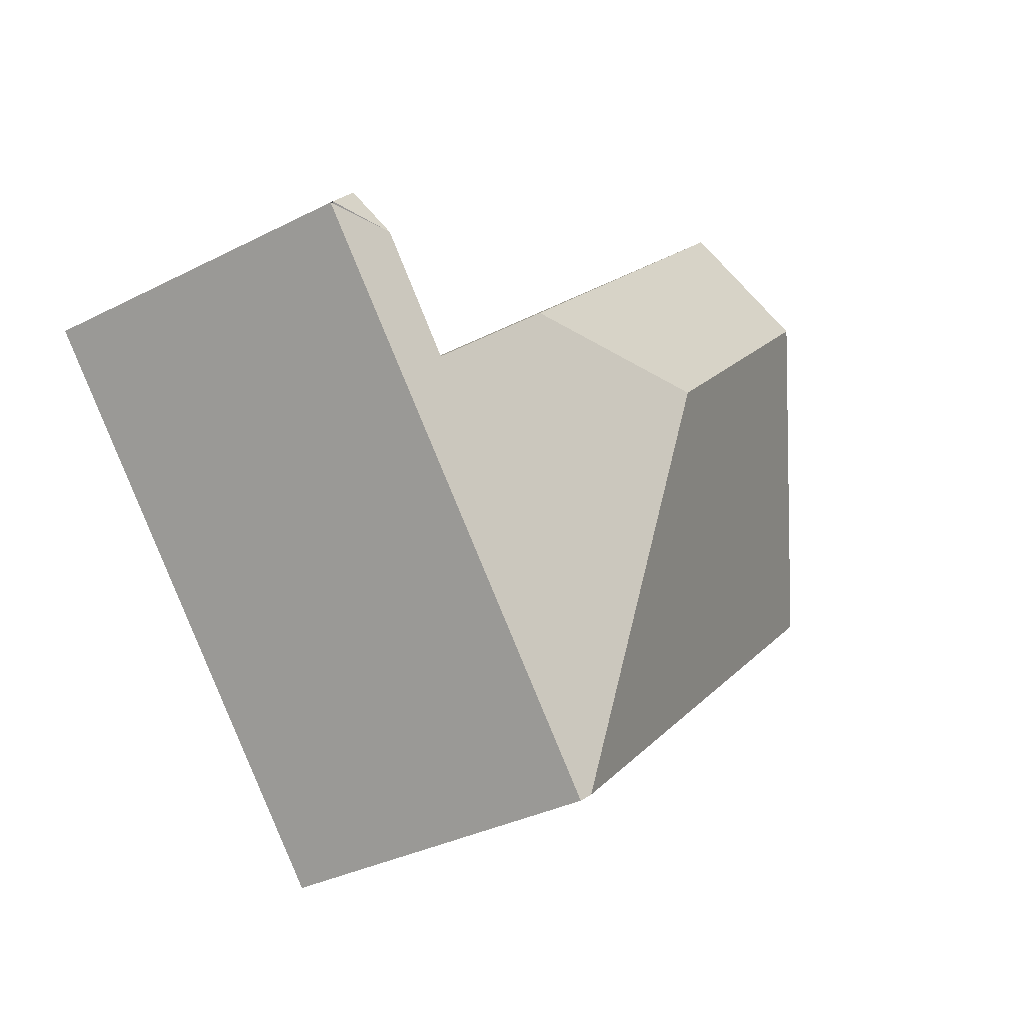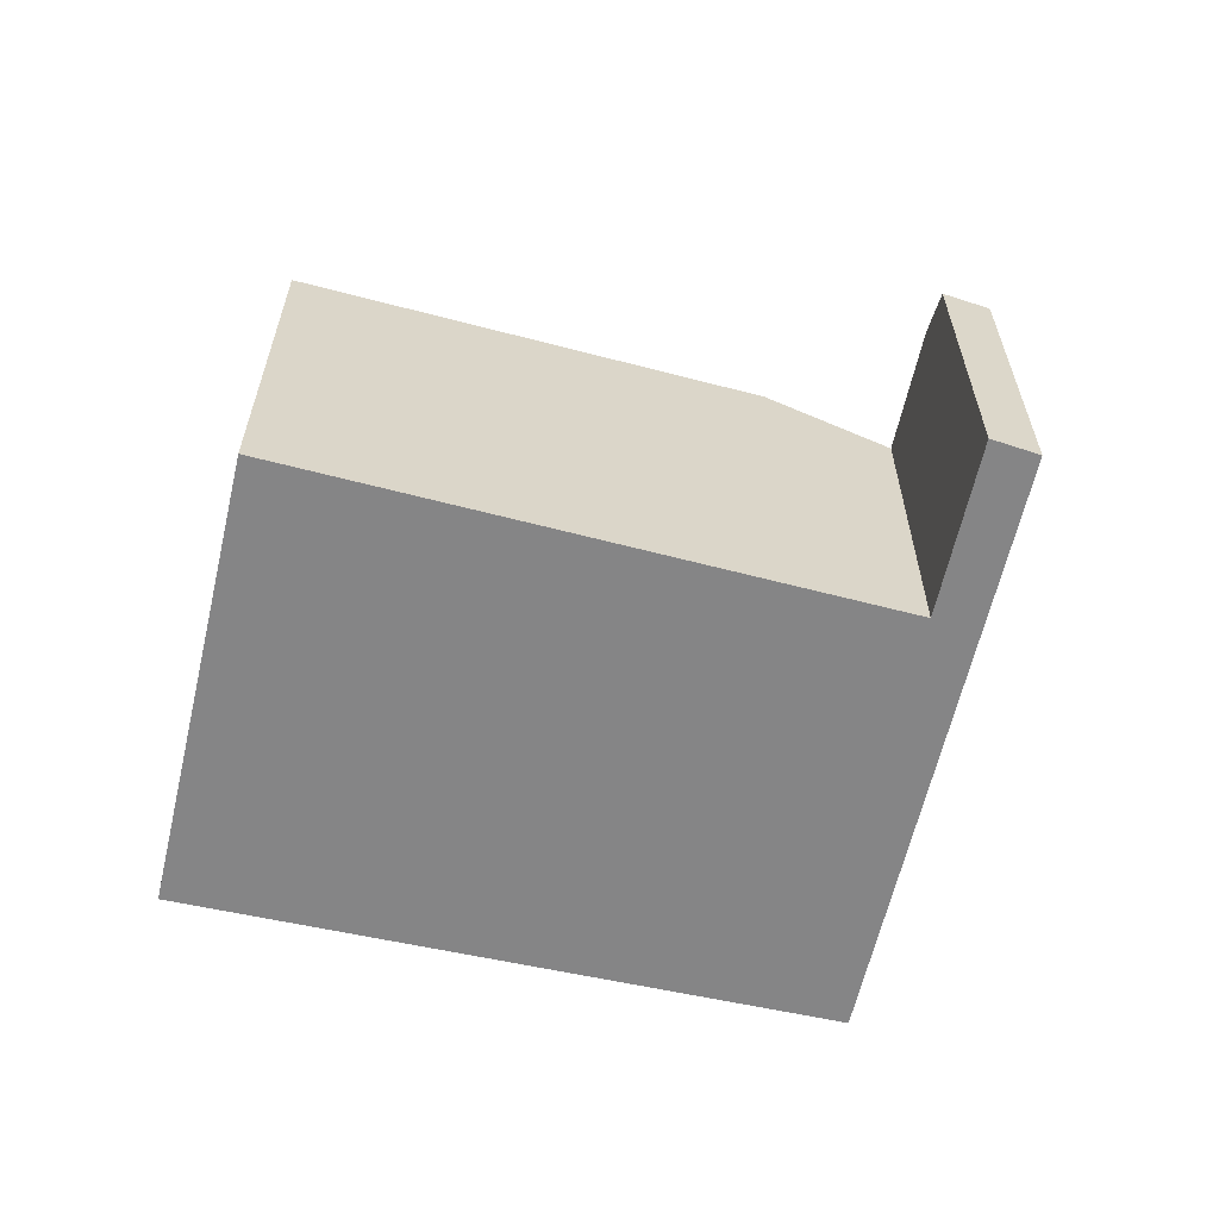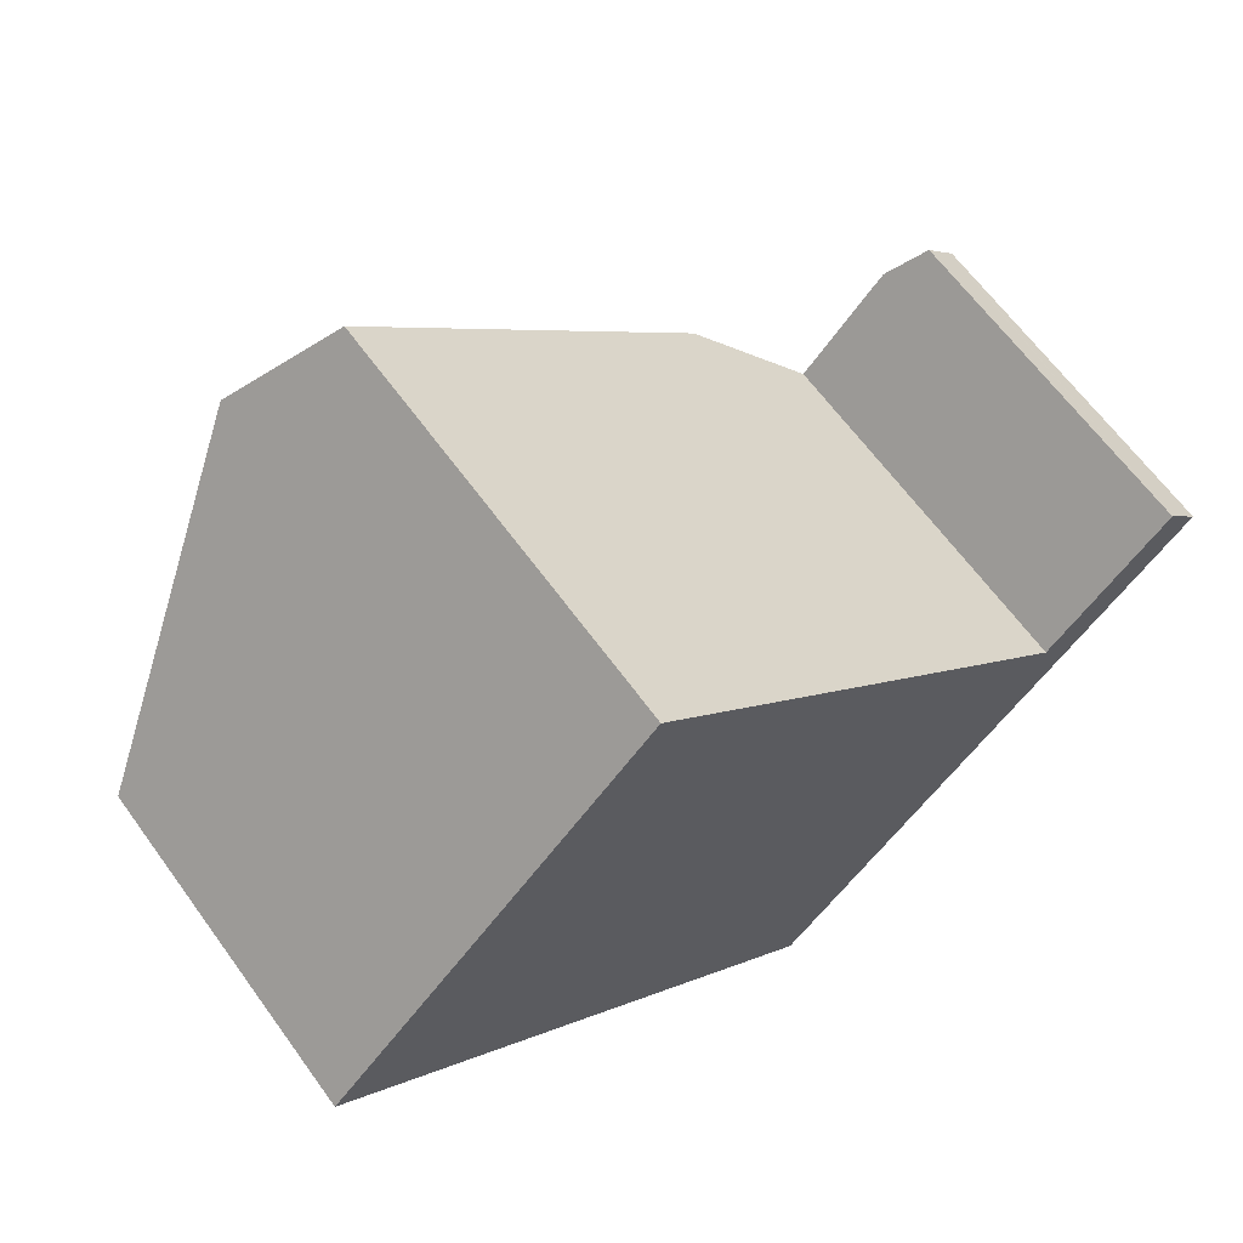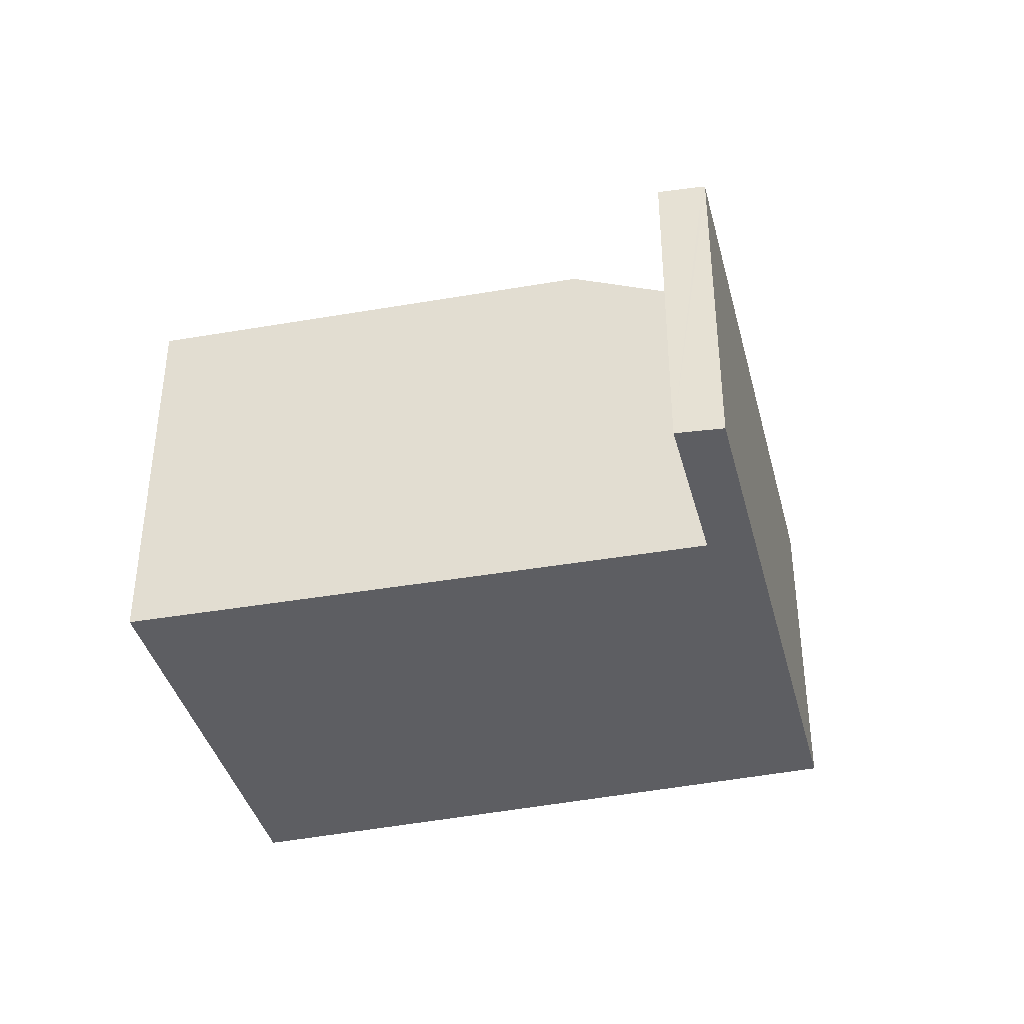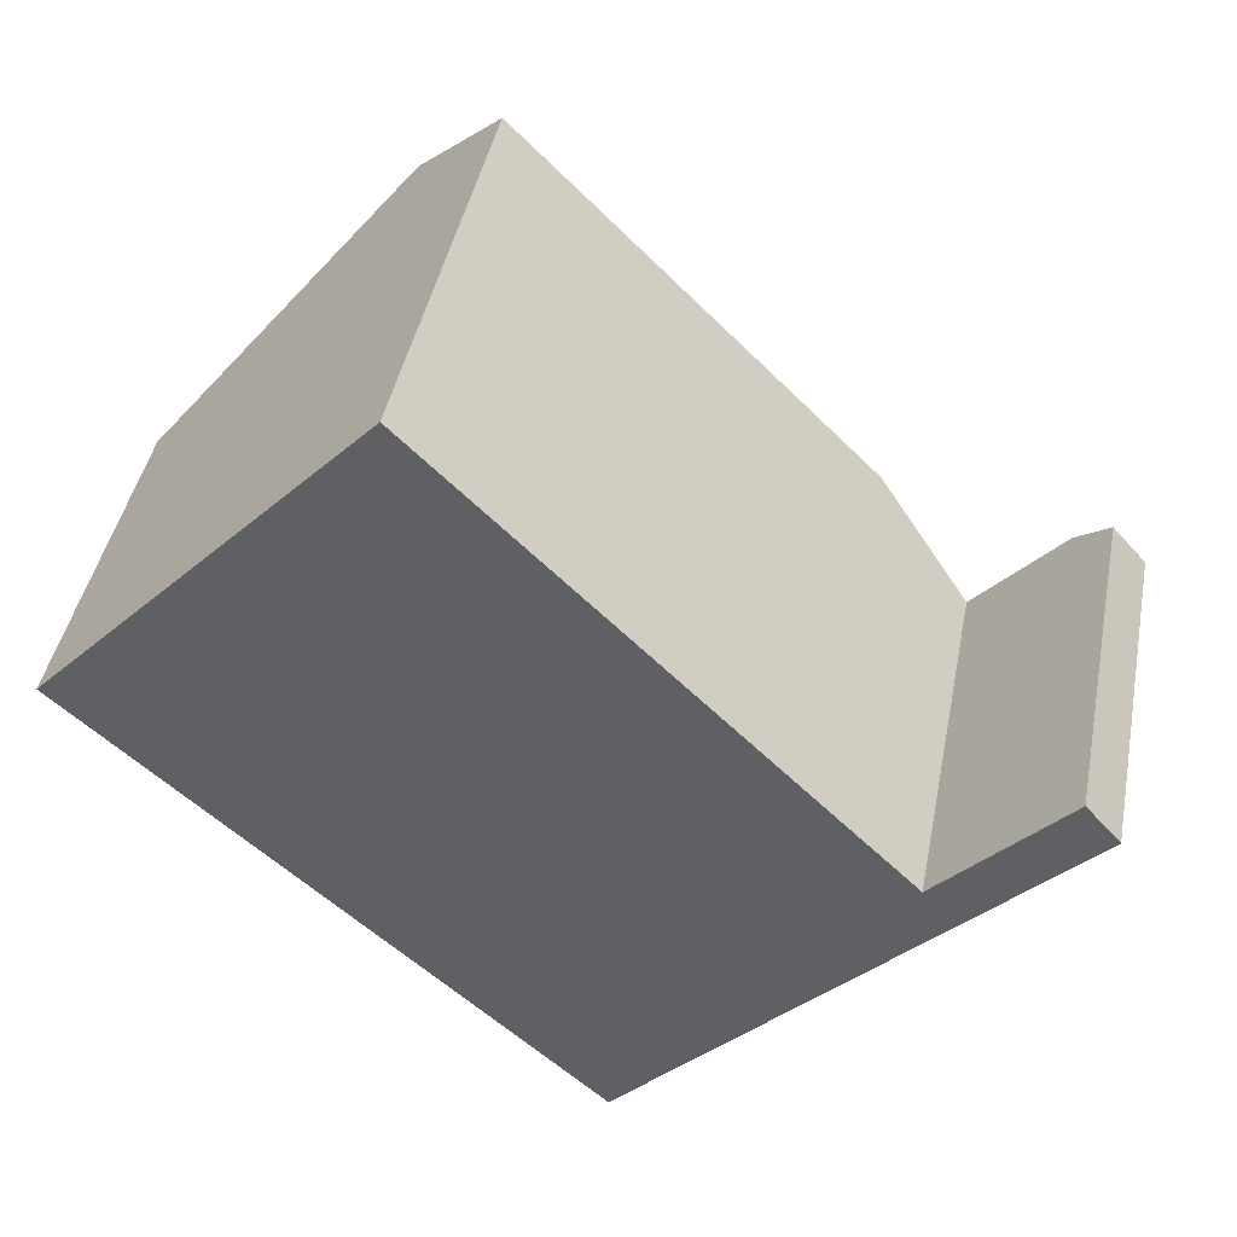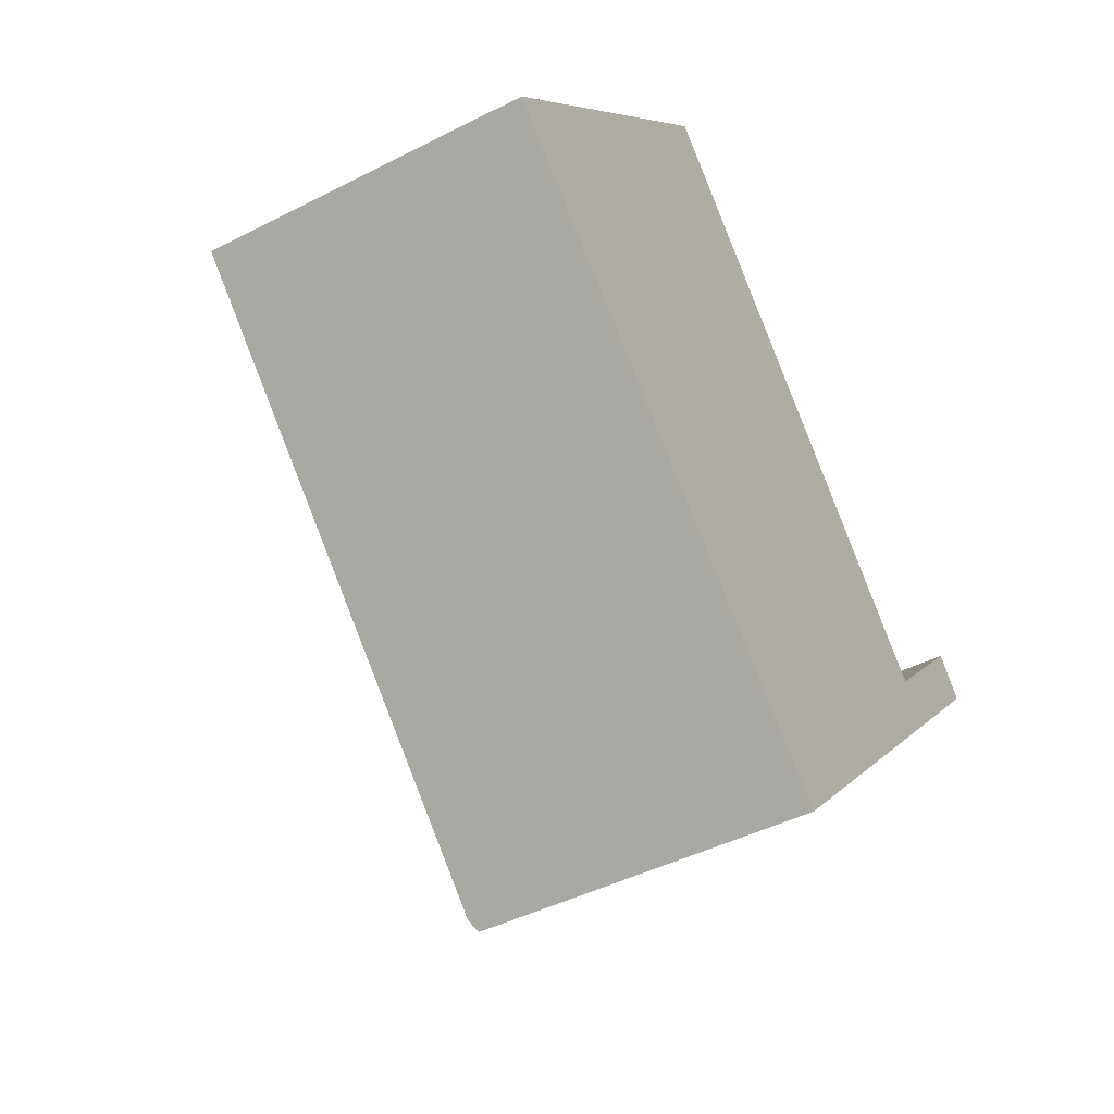
<metadata>
{"format":"obj","ext":"obj","renderer":"f3d","projection":"perspective","resolution":1024,"background":"white","views":[{"elev":-34.7,"azim":124.3,"up":"+Z"},{"elev":-61.9,"azim":30.0,"up":"+Y"},{"elev":64.6,"azim":-36.0,"up":"+Z"},{"elev":-39.4,"azim":57.1,"up":"+Y"},{"elev":43.5,"azim":11.0,"up":"+Z"},{"elev":-44.8,"azim":-59.3,"up":"+Z"}]}
</metadata>
<code>
v  8.252 3.507 0.003
v  8.576 3.31 0.355
v  8.876 3.321 0.013
v  6.508 4.028 -0.025
v  7.405 3.504 -0.917
v  4.637 4.586 -0.055
v  4.705 3.364 -4.305
v  8.314 3.309 -0.631
v  4.802 3.31 -4.394
v  8.895 3.31 -0.008
v  0.046 3.268 0.049
v  1.052 3.268 -0.963
v  0 3.24 1.984e-16
v  2.221 4.586 2.373
v  2.98 4.126 3.185
v  3.126 4.037 3.341
v  0 0 0
v  0.046 -3e-18 0.049
v  2.221 -1.453e-16 2.373
v  2.98 -1.95e-16 3.185
v  3.126 -2.046e-16 3.341
v  7.405 5.615e-17 -0.917
v  8.576 -2.174e-17 0.355
v  8.252 -1.837e-19 0.003
v  6.508 1.531e-18 -0.025
v  8.895 4.899e-19 -0.008
v  8.876 -7.96e-19 0.013
v  4.802 2.691e-16 -4.394
v  8.314 3.864e-17 -0.631
v  4.705 2.636e-16 -4.305
v  1.052 5.897e-17 -0.963
g defaultobject
f 1 2 3
f 4 5 6
f 7 8 9
f 8 7 5
f 5 7 6
f 8 5 1
f 8 1 10
f 11 12 13
f 12 11 7
f 7 11 14
f 7 14 6
f 15 6 14
f 6 15 16
f 6 16 4
f 17 11 13
f 11 17 14
f 14 17 15
f 15 17 18
f 15 18 19
f 15 19 16
f 16 19 20
f 16 20 21
f 22 1 5
f 1 22 2
f 2 22 23
f 23 22 24
f 21 4 16
f 4 21 25
f 4 25 5
f 5 25 22
f 23 3 2
f 3 23 10
f 10 23 26
f 26 23 27
f 26 8 10
f 8 26 9
f 9 26 28
f 28 26 29
f 28 7 9
f 7 28 12
f 12 28 30
f 12 30 31
f 12 31 13
f 13 31 17
f 27 29 26
f 29 27 23
f 29 23 28
f 28 23 24
f 28 24 22
f 28 22 25
f 28 25 30
f 30 25 21
f 30 21 31
f 31 21 20
f 31 20 19
f 31 19 18
f 31 18 17

</code>
